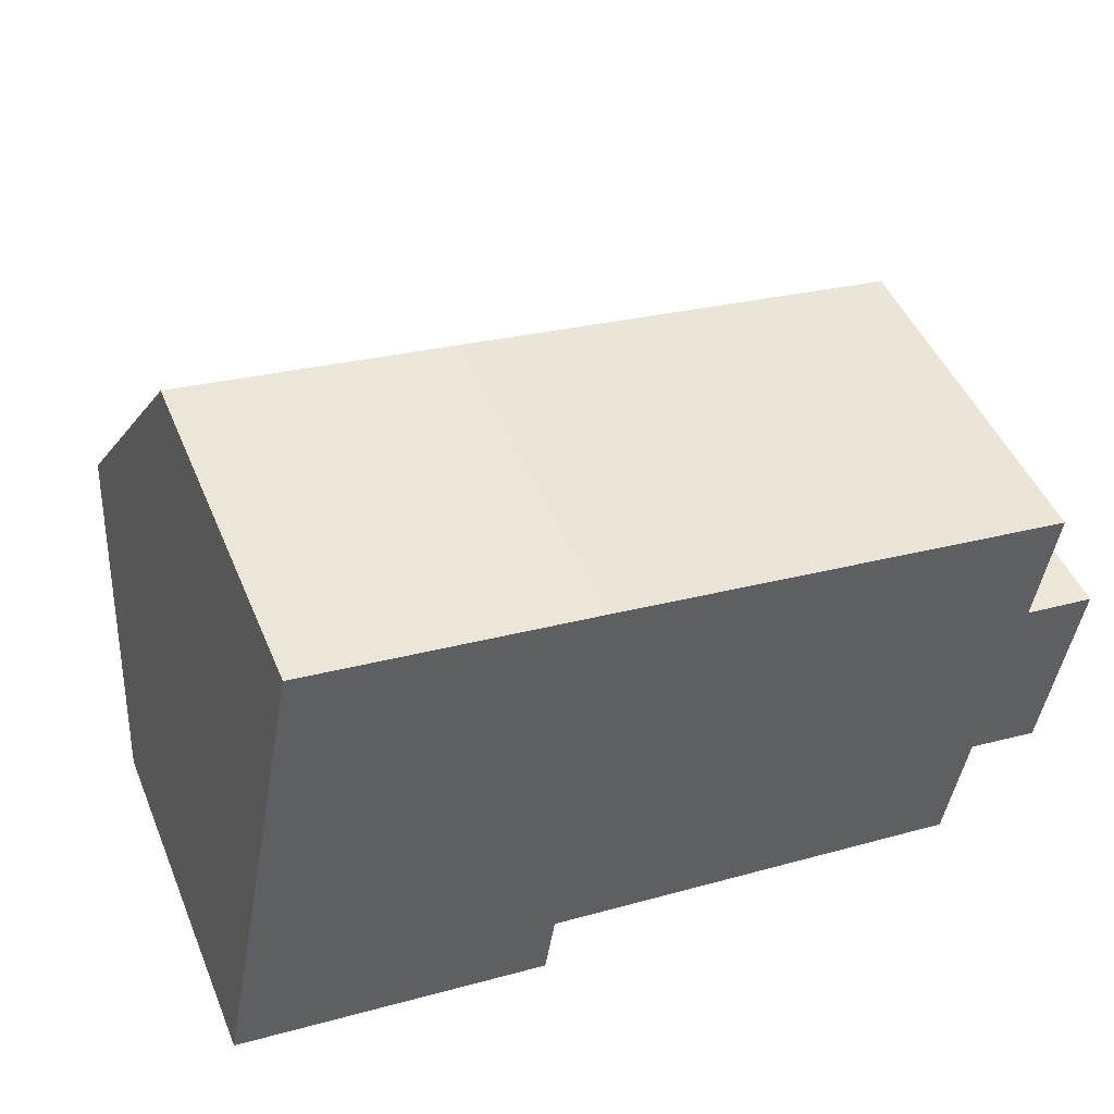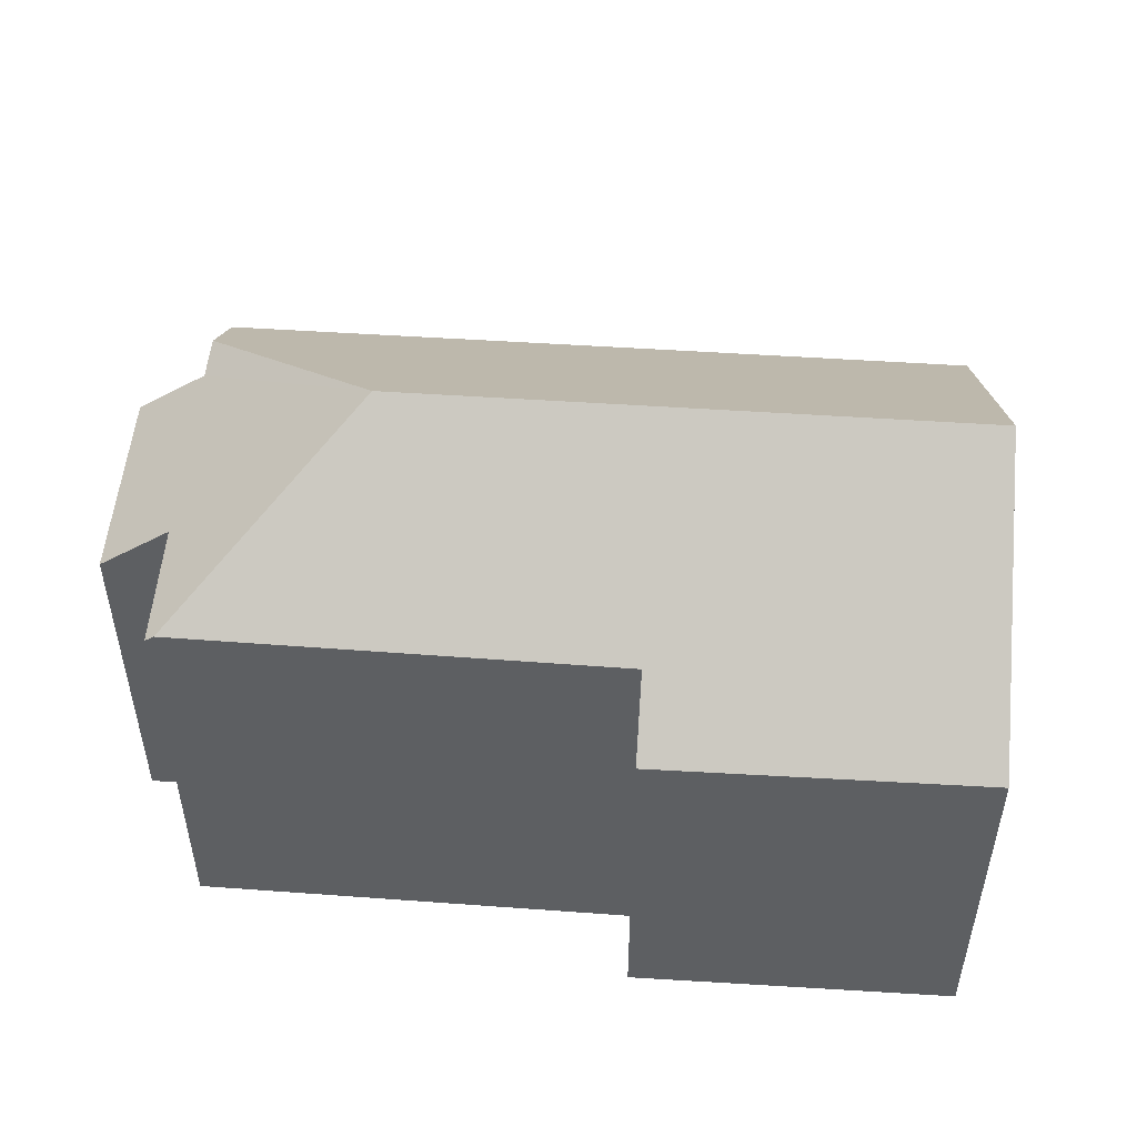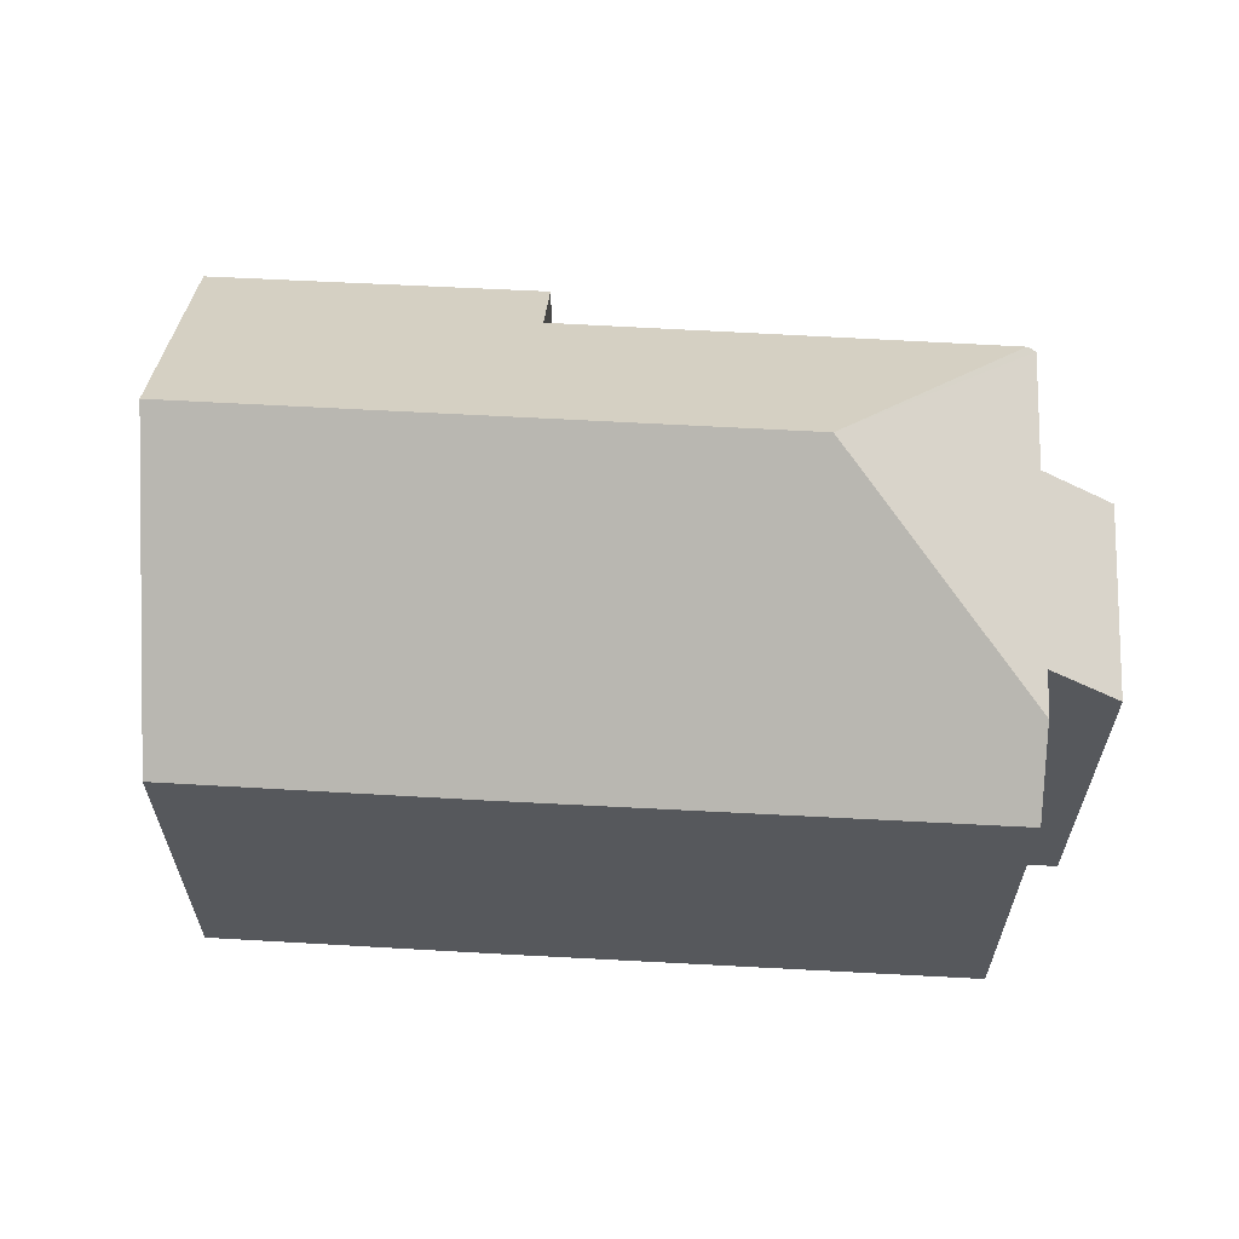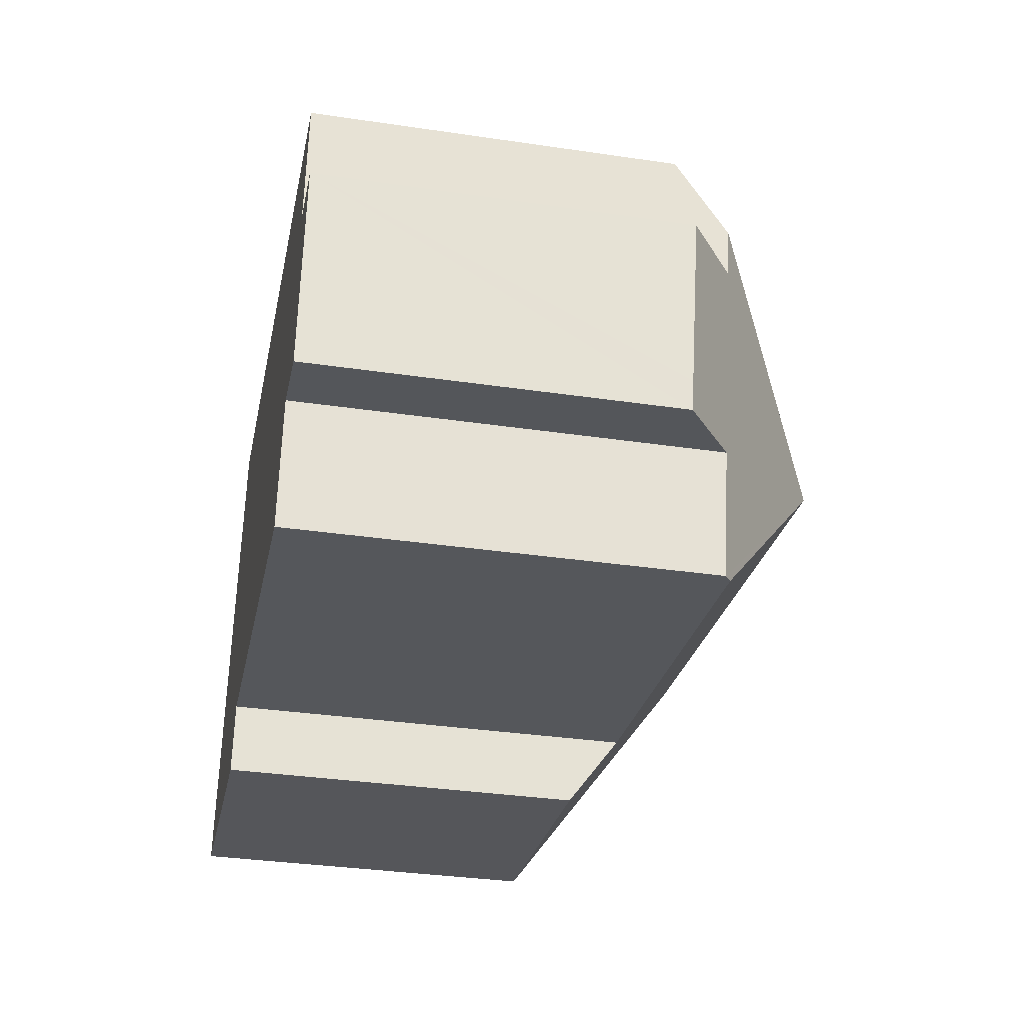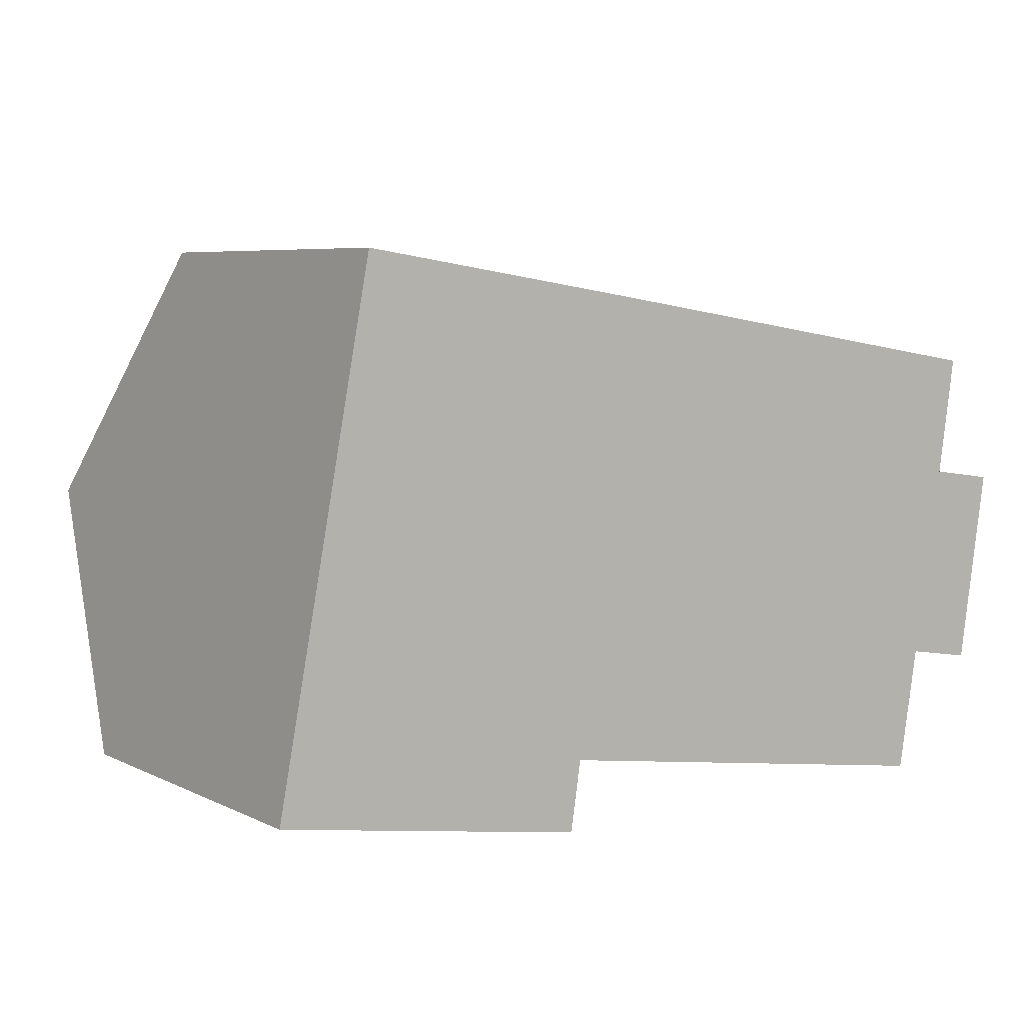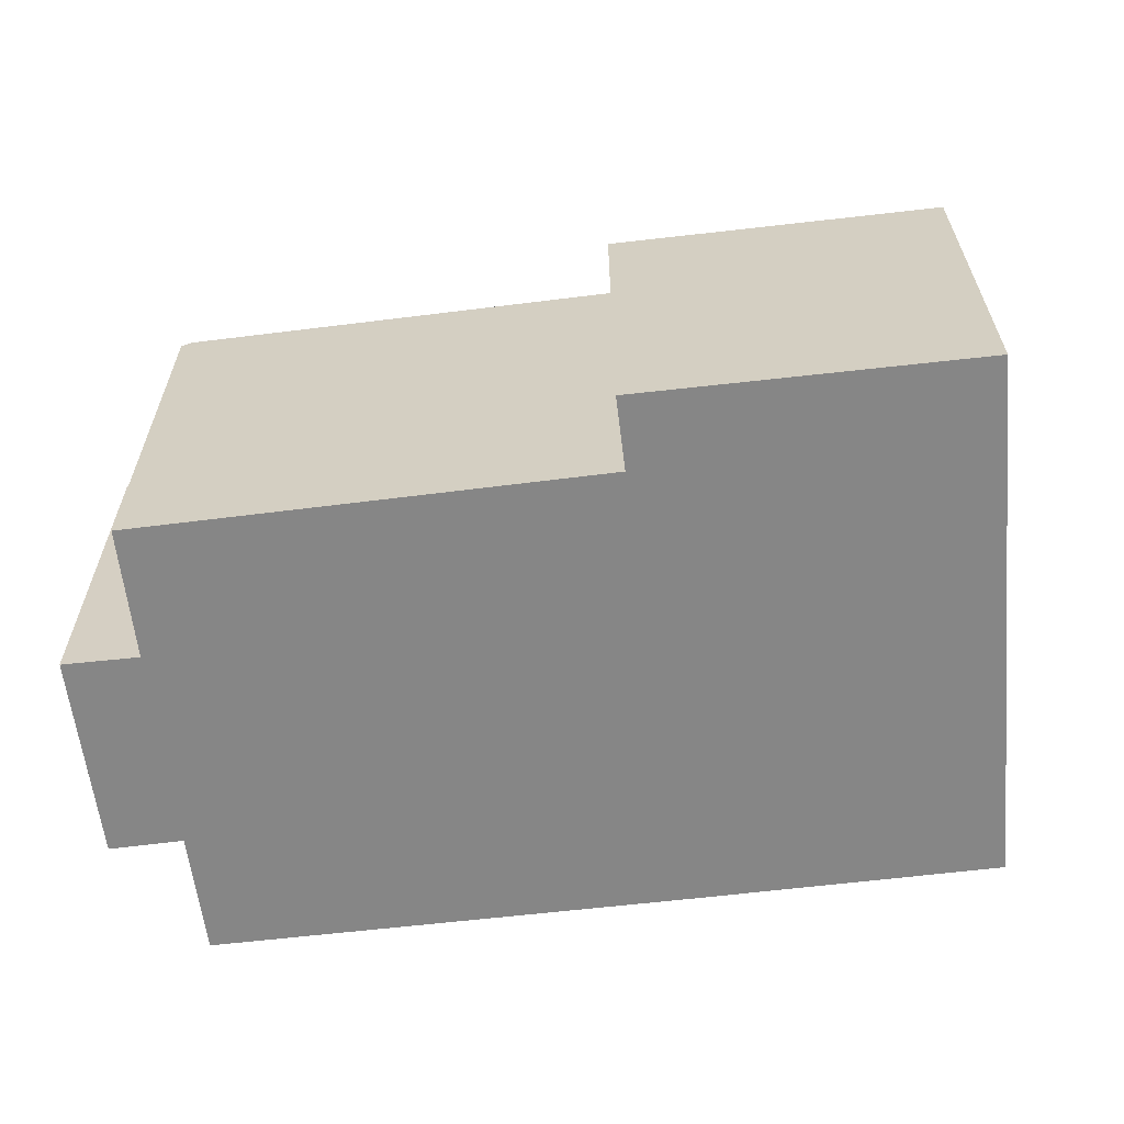
<metadata>
{"format":"obj","ext":"obj","renderer":"f3d","projection":"perspective","resolution":1024,"background":"white","views":[{"elev":47.9,"azim":-22.2,"up":"+Z"},{"elev":50.3,"azim":-167.0,"up":"+Y"},{"elev":61.9,"azim":12.0,"up":"+Y"},{"elev":-34.9,"azim":78.9,"up":"+Z"},{"elev":6.2,"azim":-35.4,"up":"+Z"},{"elev":-62.0,"azim":-164.3,"up":"+Y"}]}
</metadata>
<code>
v  16.79 6.969 1.853
v  15.91 8.055 5.291
v  17.27 7.06 5.098
v  11.84 10.67 3.22
v  16.04 8.082 6.193
v  16.7 6.953 1.277
v  15.31 7.972 1.51
v  14.92 7.925 -0.904
v  14.74 8.057 -0.877
v  0 7.068 4.328e-16
v  6.416 8.022 0.35
v  6.213 7.031 -1.005
v  0.928 10.67 4.894
v  1.865 7.031 9.839
v  7.419 7.024 8.996
v  10.63 7.031 8.495
v  16.25 7.042 7.616
v  15.31 -9.246e-17 1.51
v  16.7 -7.819e-17 1.277
v  14.92 5.535e-17 -0.904
v  6.416 -2.143e-17 0.35
v  14.74 5.37e-17 -0.877
v  0 0 0
v  6.213 6.154e-17 -1.005
v  15.91 -3.24e-16 5.291
v  16.25 -4.663e-16 7.616
v  16.04 -3.792e-16 6.193
v  17.27 -3.122e-16 5.098
v  16.79 -1.135e-16 1.853
v  0.928 -2.997e-16 4.894
v  1.865 -6.025e-16 9.839
v  7.419 -5.508e-16 8.996
v  10.63 -5.202e-16 8.495
g defaultobject
f 1 2 3
f 2 4 5
f 4 2 1
f 4 1 6
f 4 6 7
f 4 7 8
f 4 8 9
f 10 11 12
f 11 4 9
f 4 11 13
f 13 11 10
f 14 4 13
f 4 14 15
f 4 15 16
f 4 16 17
f 4 17 5
f 6 18 7
f 18 6 19
f 8 11 9
f 11 8 20
f 11 20 21
f 21 20 22
f 12 23 10
f 23 12 24
f 18 8 7
f 8 18 20
f 21 12 11
f 12 21 24
f 17 2 5
f 2 17 25
f 25 17 26
f 25 26 27
f 28 1 3
f 1 28 6
f 6 28 19
f 19 28 29
f 10 14 13
f 14 10 23
f 14 23 30
f 14 30 31
f 31 15 14
f 15 31 32
f 15 32 16
f 16 32 17
f 17 32 33
f 17 33 26
f 25 3 2
f 3 25 28
f 33 27 26
f 27 33 25
f 25 33 32
f 25 29 28
f 29 25 32
f 29 32 31
f 29 31 30
f 29 30 19
f 19 30 18
f 18 30 20
f 20 30 22
f 22 30 21
f 21 30 23
f 21 23 24

</code>
